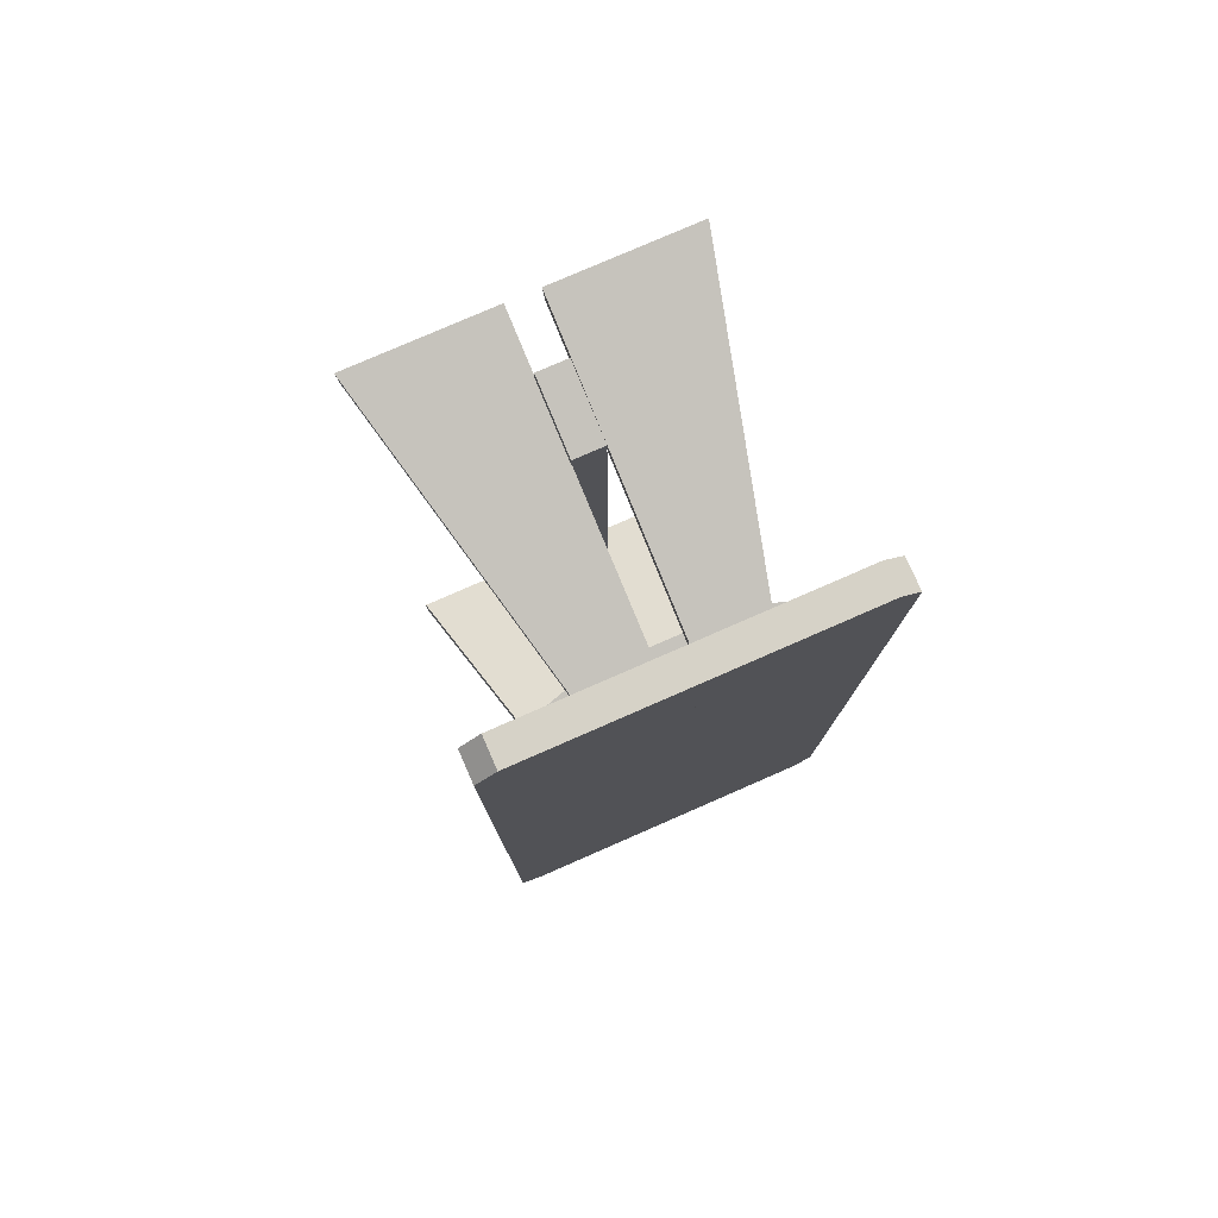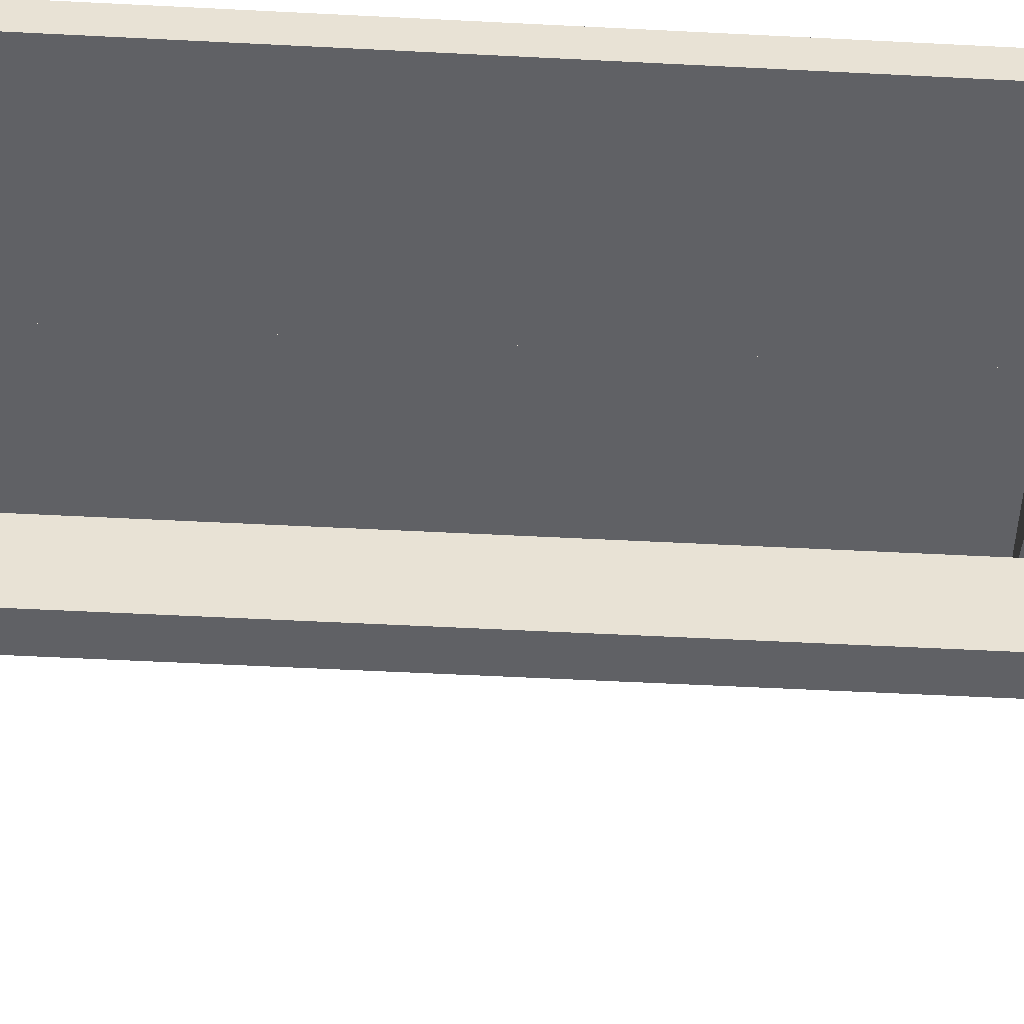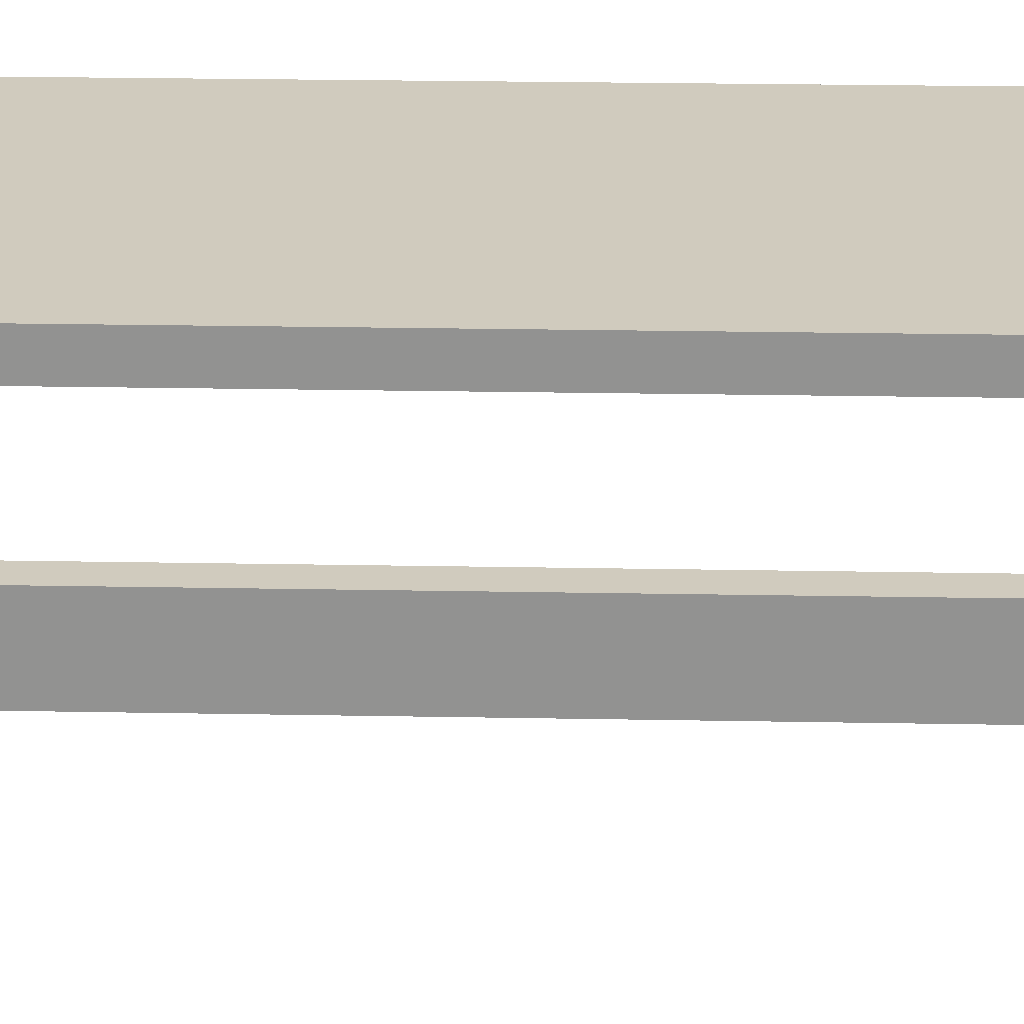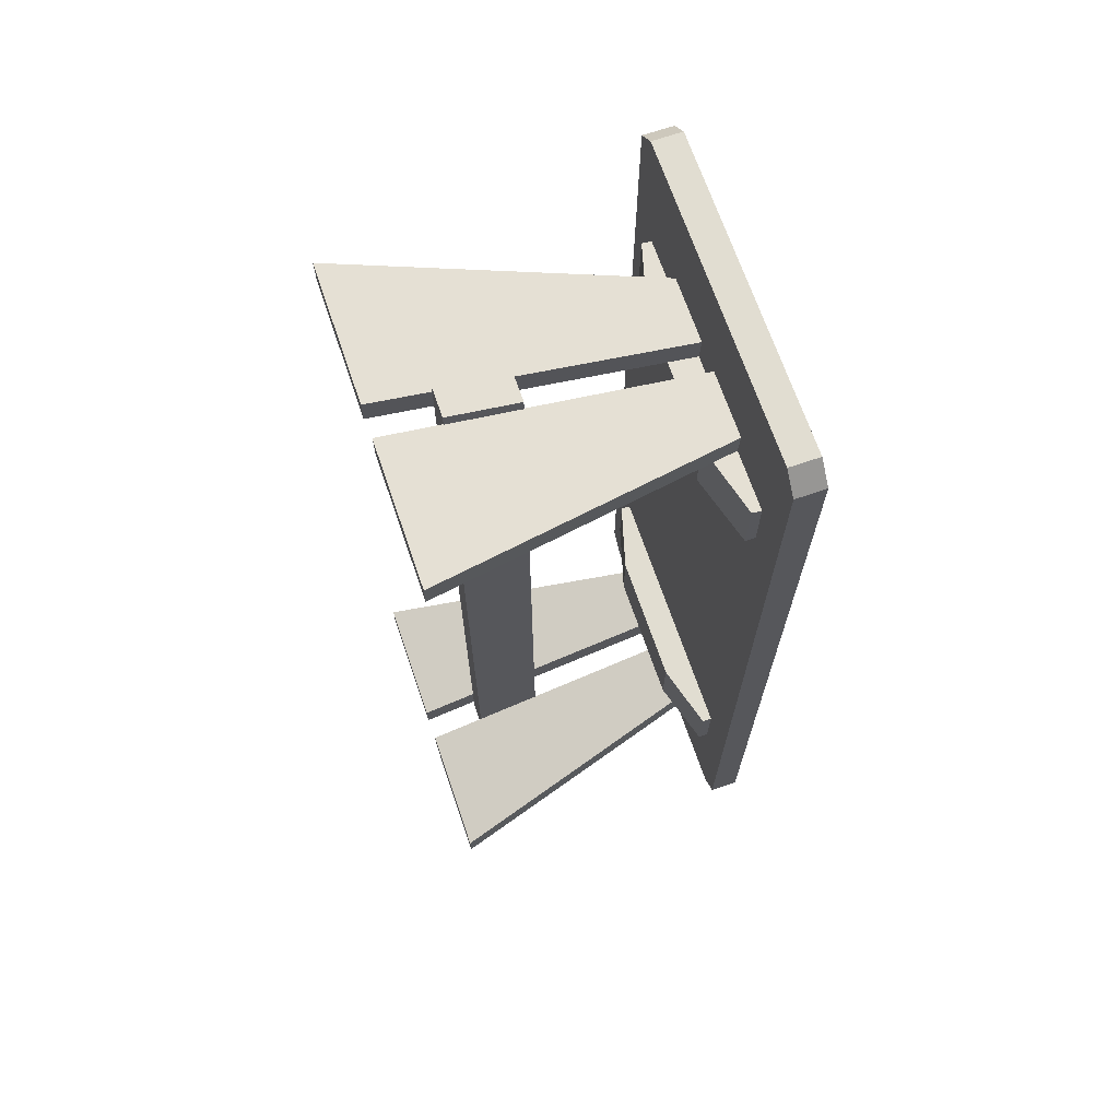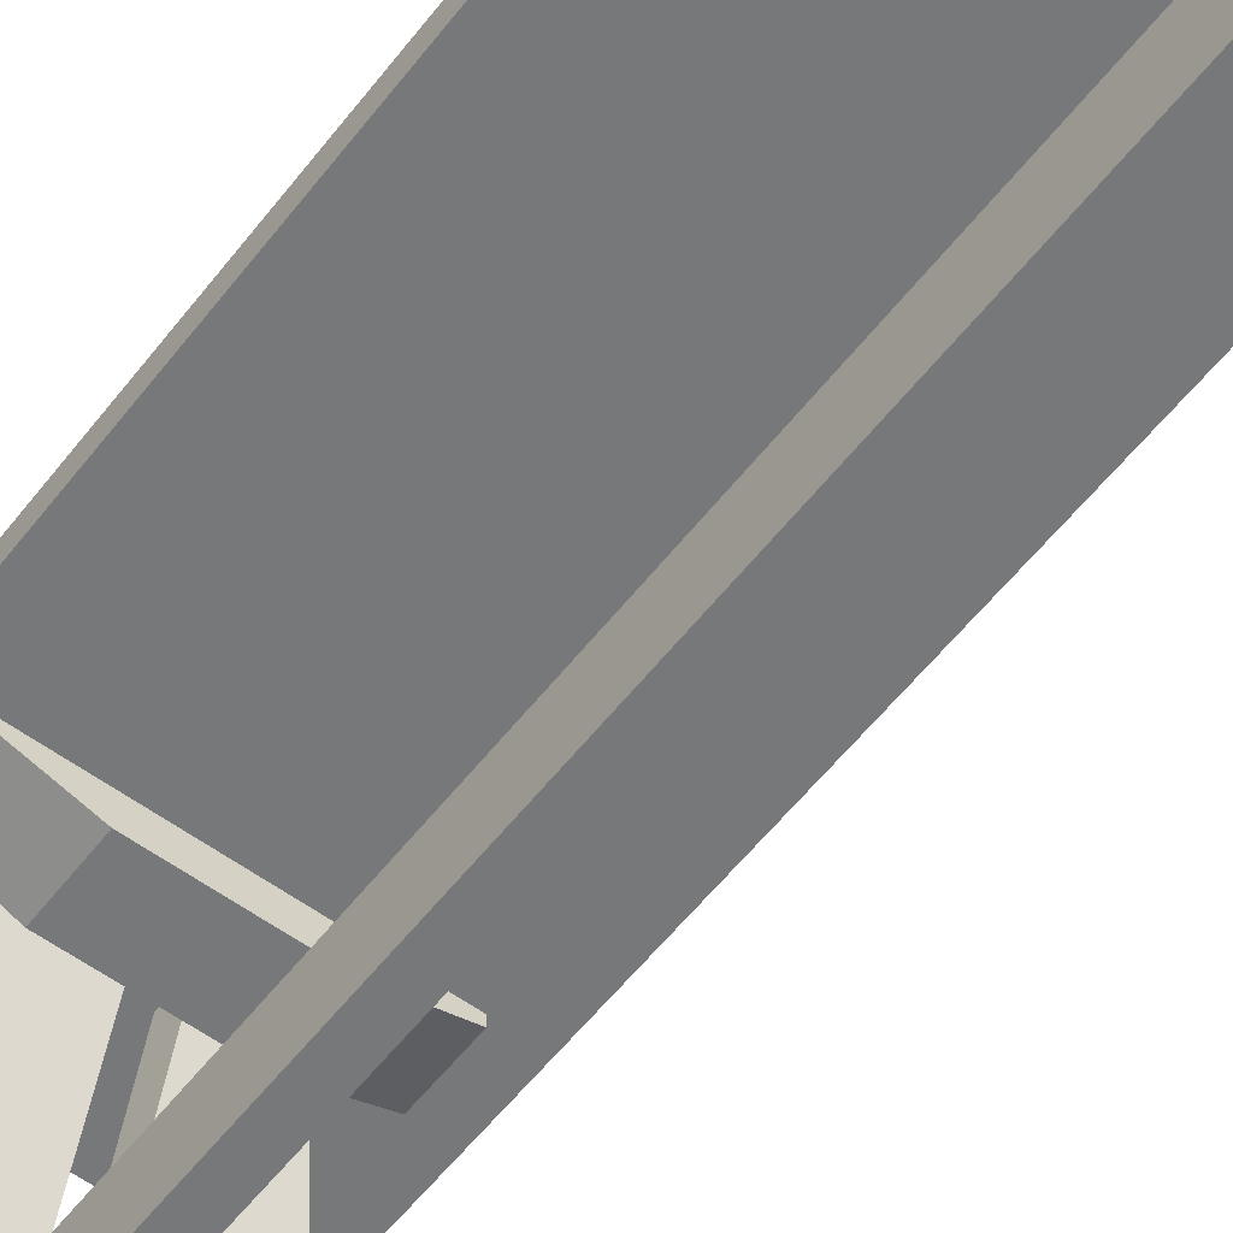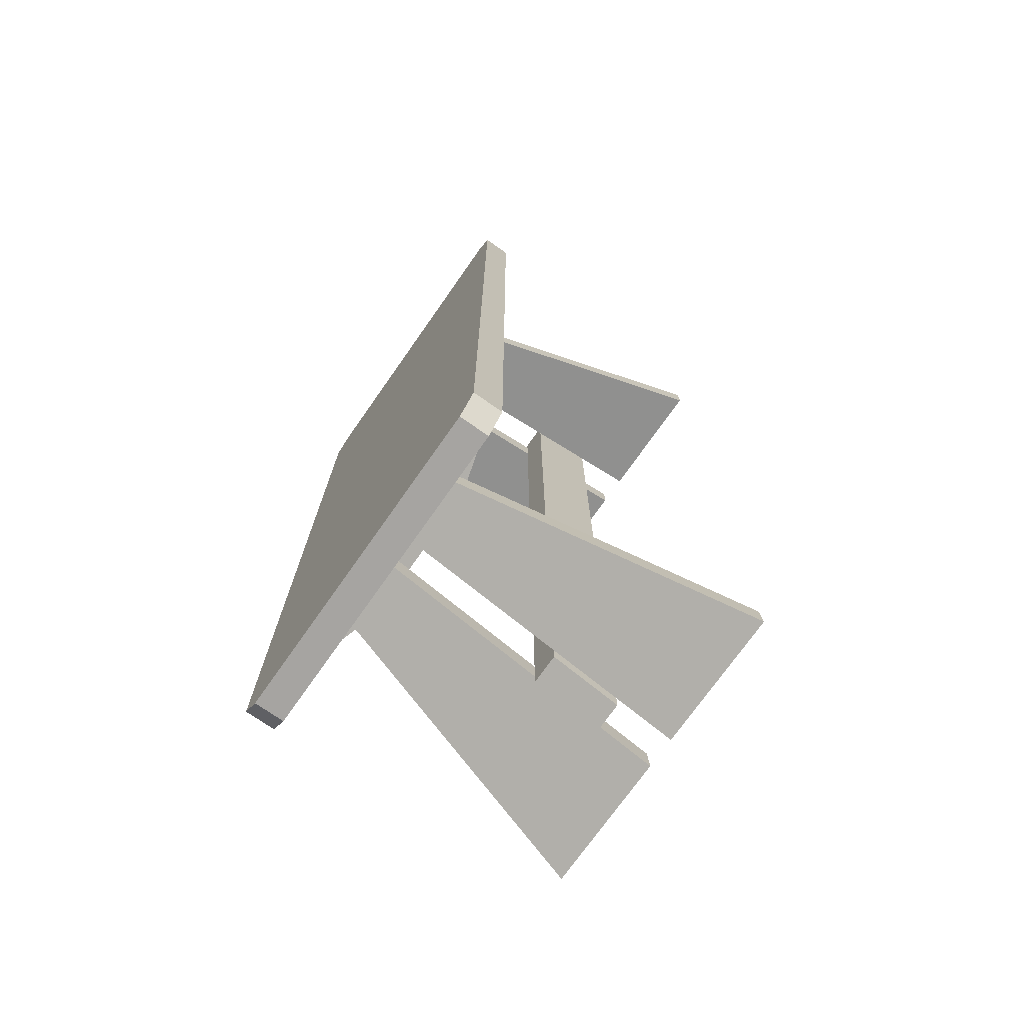
<metadata>
{"format":"obj","ext":"obj","renderer":"f3d","projection":"perspective","resolution":1024,"background":"white","views":[{"elev":78.5,"azim":156.4,"up":"+Z"},{"elev":-50.3,"azim":86.7,"up":"+Y"},{"elev":23.5,"azim":91.8,"up":"+Y"},{"elev":68.9,"azim":71.1,"up":"+Z"},{"elev":-57.4,"azim":142.5,"up":"+Y"},{"elev":-73.5,"azim":-125.1,"up":"+Z"}]}
</metadata>
<code>
o mesh11_mesh11-geometry
o mesh10_mesh10-geometry
o mesh9_mesh9-geometry
v 0.1484 0.1546 0.4452
v -6.554e-09 0.1267 0.4452
v 0.1484 0.1267 0.4452
v -6.554e-09 0.1546 0.4452
v 0.1484 0.1267 -0.4452
v 0.167 0.1267 0.4267
v -6.554e-09 0.1546 -0.4452
v -0.1484 0.1267 0.4452
v -6.554e-09 0.1267 -0.4452
v 0.167 0.1267 -0.4267
v 0.167 0.1546 0.4267
v 0.1484 0.1546 -0.4452
v -0.1484 0.1546 -0.4452
v -0.1484 0.1546 0.4452
v 0.167 0.1546 -0.4267
v -0.1484 0.1267 -0.4452
v -0.167 0.1546 0.4267
v -0.167 0.1546 -0.4267
v -0.167 0.1267 -0.4267
v -0.167 0.1267 0.4267
f 1 2 3
f 2 1 4
f 3 2 1
f 4 1 2
f 5 3 2
f 2 3 5
f 6 1 3
f 3 1 6
f 1 7 4
f 4 7 1
f 4 8 2
f 2 8 4
f 9 4 2
f 2 4 9
f 10 3 5
f 5 3 10
f 5 2 9
f 9 2 5
f 1 6 11
f 11 6 1
f 3 10 6
f 6 10 3
f 1 12 7
f 7 12 1
f 4 9 7
f 7 9 4
f 13 4 7
f 7 4 13
f 8 4 14
f 14 4 8
f 8 9 2
f 2 9 8
f 5 15 10
f 10 15 5
f 9 12 5
f 5 12 9
f 10 11 6
f 6 11 10
f 11 12 1
f 1 12 11
f 12 9 7
f 7 9 12
f 16 7 9
f 9 7 16
f 4 13 14
f 14 13 4
f 7 16 13
f 13 16 7
f 17 8 14
f 14 8 17
f 9 8 16
f 16 8 9
f 15 5 12
f 12 5 15
f 11 10 15
f 15 10 11
f 12 11 15
f 15 11 12
f 14 13 18
f 18 13 14
f 19 13 16
f 16 13 19
f 8 17 20
f 20 17 8
f 14 18 17
f 17 18 14
f 16 8 20
f 20 8 16
f 13 19 18
f 18 19 13
f 16 20 19
f 19 20 16
f 18 20 17
f 17 20 18
f 20 18 19
f 19 18 20
o mesh8.001_mesh8-geometry
o mesh7.001_mesh7-geometry
v 0.01438 -0.03397 -0.4011
v 0.01438 -0.0989 0.4175
v 0.01438 -0.0989 -0.4173
v 0.01438 -0.03397 0.4013
v -0.01345 -0.0989 0.4175
v -0.01345 -0.03397 -0.4011
v -0.01345 -0.0989 -0.4173
v -0.01345 -0.03397 0.4013
f 21 22 23
f 22 21 24
f 23 22 21
f 24 21 22
f 25 23 22
f 22 23 25
f 23 26 21
f 21 26 23
f 26 24 21
f 21 24 26
f 24 25 22
f 22 25 24
f 23 25 27
f 27 25 23
f 26 23 27
f 27 23 26
f 24 26 28
f 28 26 24
f 25 24 28
f 28 24 25
f 25 26 27
f 27 26 25
f 26 25 28
f 28 25 26
o mesh4.002_mesh4-geometry
o mesh3.002_mesh3-geometry
v -0.01391 0.1267 0.3487
v -0.07583 0.1267 0.32
v -0.07583 0.1267 0.3487
v -0.01554 0.1267 0.32
v -0.1454 -0.1546 0.3901
v -0.1454 -0.1546 0.4188
v -0.01717 -0.1546 0.3901
v -0.01554 -0.1546 0.4188
f 29 30 31
f 30 29 32
f 31 30 29
f 32 29 30
f 33 31 30
f 30 31 33
f 34 29 31
f 31 29 34
f 29 35 32
f 32 35 29
f 35 30 32
f 32 30 35
f 31 33 34
f 34 33 31
f 30 35 33
f 33 35 30
f 29 34 36
f 36 34 29
f 35 29 36
f 36 29 35
f 35 34 33
f 33 34 35
f 34 35 36
f 36 35 34
o mesh2.002_mesh2-geometry
o mesh1.002_mesh1-geometry
v 0.01391 0.1267 0.32
v 0.1421 -0.1546 0.3901
v 0.01391 -0.1546 0.3901
v 0.07421 0.1267 0.32
v 0.01391 -0.1546 0.4188
v 0.01391 0.1267 0.3487
v 0.07583 0.1267 0.3487
v 0.1438 -0.1546 0.4188
f 37 38 39
f 38 37 40
f 39 38 37
f 40 37 38
f 38 41 39
f 39 41 38
f 39 42 37
f 37 42 39
f 37 43 40
f 40 43 37
f 43 38 40
f 40 38 43
f 41 38 44
f 44 38 41
f 42 39 41
f 41 39 42
f 43 37 42
f 42 37 43
f 38 43 44
f 44 43 38
f 43 41 44
f 44 41 43
f 41 43 42
f 42 43 41
o mesh6.002_mesh6-geometry
o mesh5.002_mesh5-geometry
v -0.1299 0.1267 0.32
v -0.1299 0.1174 0.262
v -0.1299 0.1174 0.3223
v -0.1299 0.1267 0.262
v -0.06493 0.0989 0.262
v 0.1299 0.1267 0.32
v 0.1299 0.1174 0.262
v -0.06493 0.0989 0.327
v 0.06493 0.0989 0.262
v 0.1299 0.1174 0.3223
v 0.1299 0.1267 0.262
v 0.06493 0.0989 0.327
f 45 46 47
f 46 45 48
f 47 46 45
f 48 45 46
f 49 47 46
f 46 47 49
f 47 50 45
f 45 50 47
f 50 48 45
f 45 48 50
f 51 46 48
f 48 46 51
f 47 49 52
f 52 49 47
f 46 53 49
f 49 53 46
f 47 54 50
f 50 54 47
f 48 50 55
f 55 50 48
f 53 46 51
f 51 46 53
f 51 48 55
f 55 48 51
f 53 52 49
f 49 52 53
f 52 54 47
f 47 54 52
f 51 50 54
f 54 50 51
f 50 51 55
f 55 51 50
f 51 56 53
f 53 56 51
f 52 53 56
f 56 53 52
f 54 52 56
f 56 52 54
f 56 51 54
f 54 51 56
o mesh6.001_mesh6-geometry
o mesh5.001_mesh5-geometry
v 0.1299 0.1267 -0.3185
v 0.1299 0.1174 -0.2605
v 0.1299 0.1174 -0.3208
v 0.1299 0.1267 -0.2605
v 0.06493 0.0989 -0.2605
v -0.1299 0.1267 -0.3185
v -0.1299 0.1174 -0.2605
v 0.06493 0.0989 -0.3254
v -0.06493 0.0989 -0.2605
v -0.1299 0.1174 -0.3208
v -0.1299 0.1267 -0.2605
v -0.06493 0.0989 -0.3254
f 57 58 59
f 58 57 60
f 59 58 57
f 60 57 58
f 61 59 58
f 58 59 61
f 59 62 57
f 57 62 59
f 62 60 57
f 57 60 62
f 63 58 60
f 60 58 63
f 59 61 64
f 64 61 59
f 58 65 61
f 61 65 58
f 59 66 62
f 62 66 59
f 60 62 67
f 67 62 60
f 65 58 63
f 63 58 65
f 63 60 67
f 67 60 63
f 65 64 61
f 61 64 65
f 64 66 59
f 59 66 64
f 63 62 66
f 66 62 63
f 62 63 67
f 67 63 62
f 63 68 65
f 65 68 63
f 64 65 68
f 68 65 64
f 66 64 68
f 68 64 66
f 68 63 66
f 66 63 68
o mesh4.001_mesh4-geometry
o mesh3.001_mesh3-geometry
v 0.01391 0.1267 -0.3472
v 0.07583 0.1267 -0.3185
v 0.07583 0.1267 -0.3472
v 0.01554 0.1267 -0.3185
v 0.1454 -0.1546 -0.3886
v 0.1454 -0.1546 -0.4173
v 0.01717 -0.1546 -0.3886
v 0.01554 -0.1546 -0.4173
f 69 70 71
f 70 69 72
f 71 70 69
f 72 69 70
f 73 71 70
f 70 71 73
f 74 69 71
f 71 69 74
f 69 75 72
f 72 75 69
f 75 70 72
f 72 70 75
f 71 73 74
f 74 73 71
f 70 75 73
f 73 75 70
f 69 74 76
f 76 74 69
f 75 69 76
f 76 69 75
f 75 74 73
f 73 74 75
f 74 75 76
f 76 75 74
o mesh2.001_mesh2-geometry
o mesh1.001_mesh1-geometry
v -0.01391 0.1267 -0.3185
v -0.1421 -0.1546 -0.3886
v -0.01391 -0.1546 -0.3886
v -0.07421 0.1267 -0.3185
v -0.01391 -0.1546 -0.4173
v -0.01391 0.1267 -0.3472
v -0.07583 0.1267 -0.3472
v -0.1438 -0.1546 -0.4173
f 77 78 79
f 78 77 80
f 79 78 77
f 80 77 78
f 78 81 79
f 79 81 78
f 79 82 77
f 77 82 79
f 77 83 80
f 80 83 77
f 83 78 80
f 80 78 83
f 81 78 84
f 84 78 81
f 82 79 81
f 81 79 82
f 83 77 82
f 82 77 83
f 78 83 84
f 84 83 78
f 83 81 84
f 84 81 83
f 81 83 82
f 82 83 81

</code>
